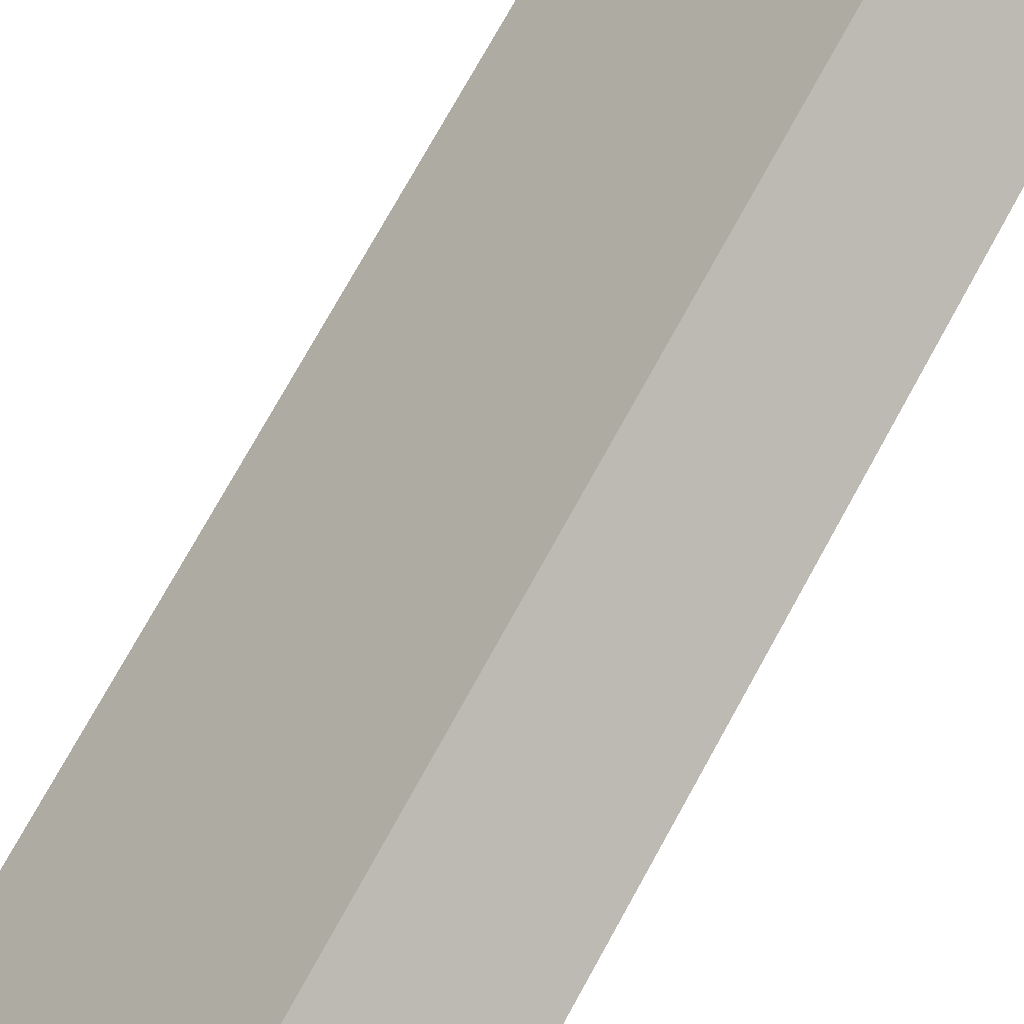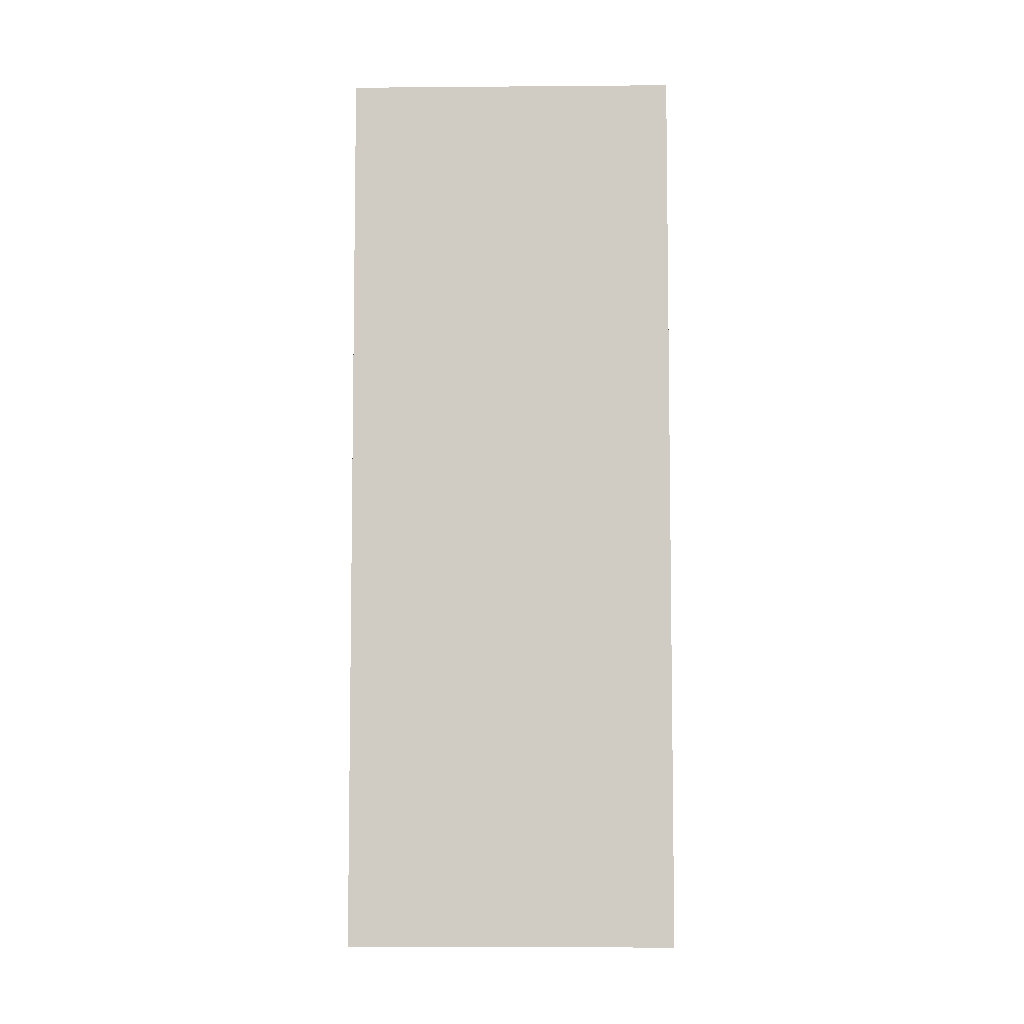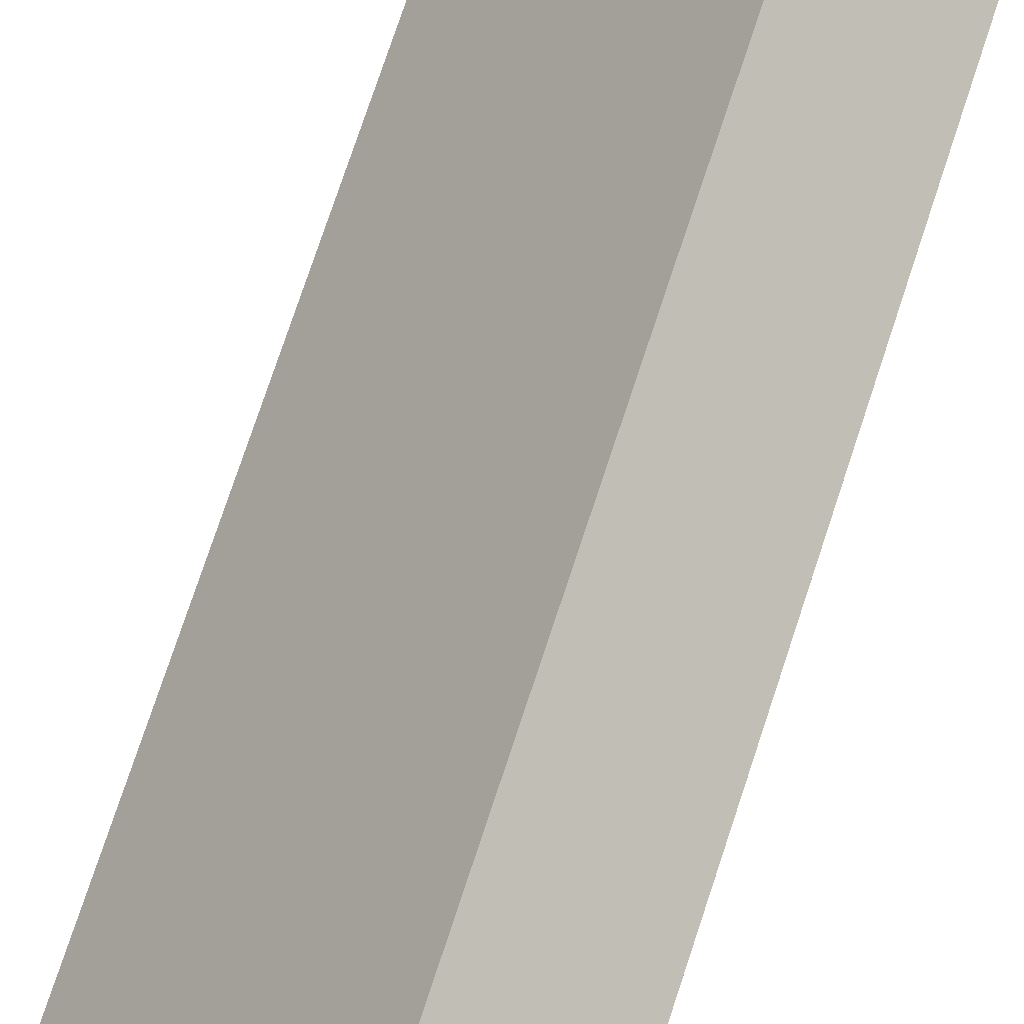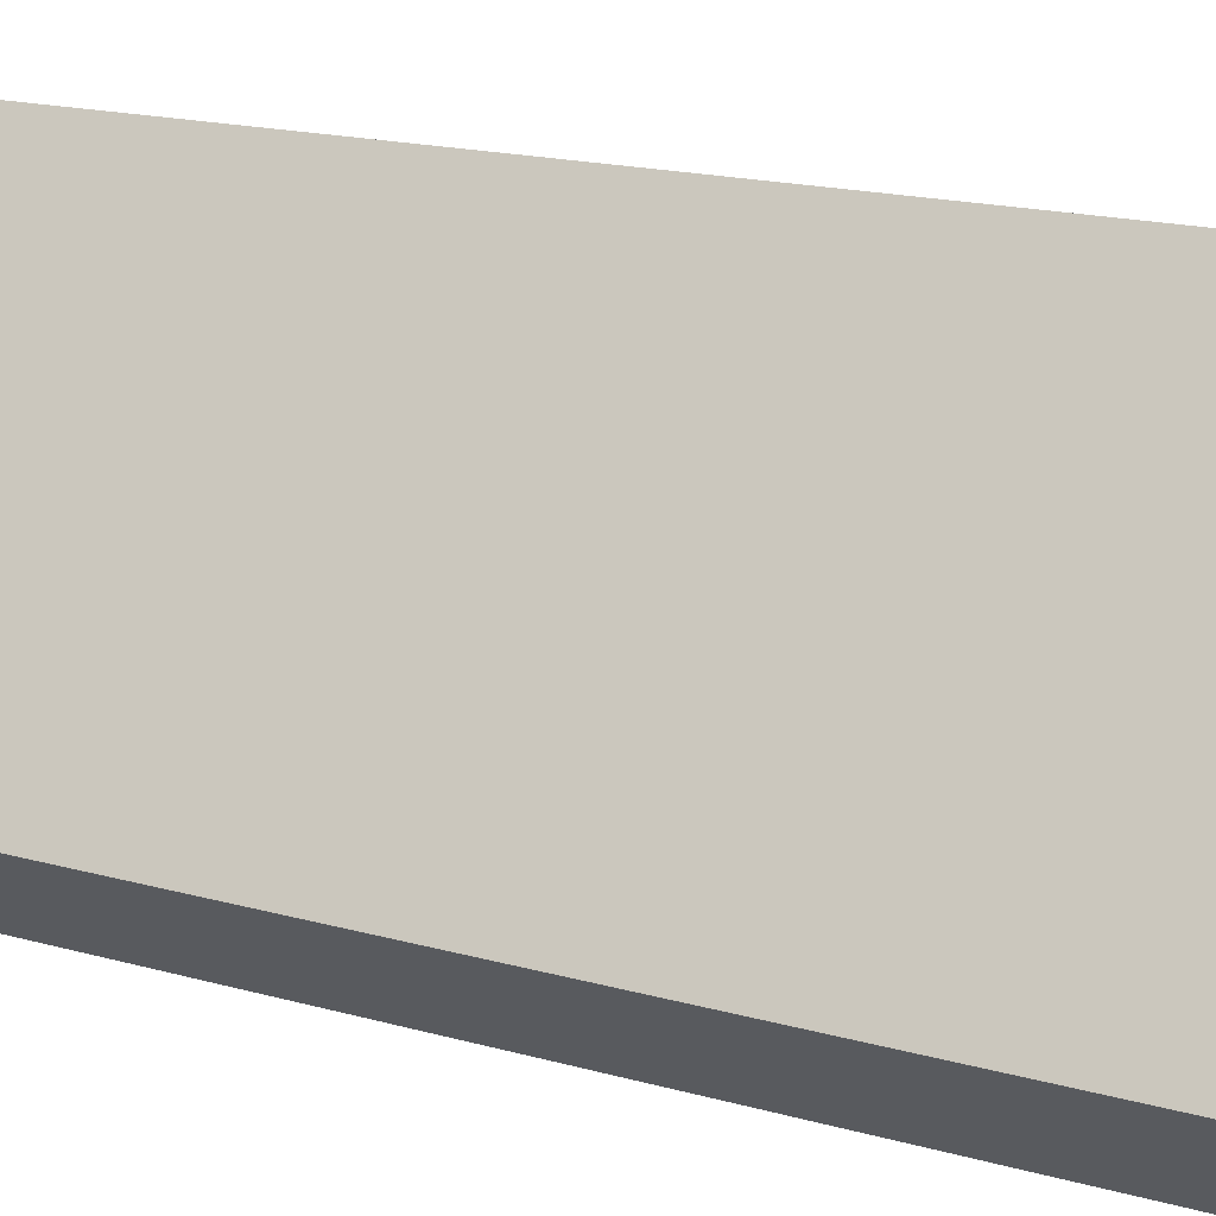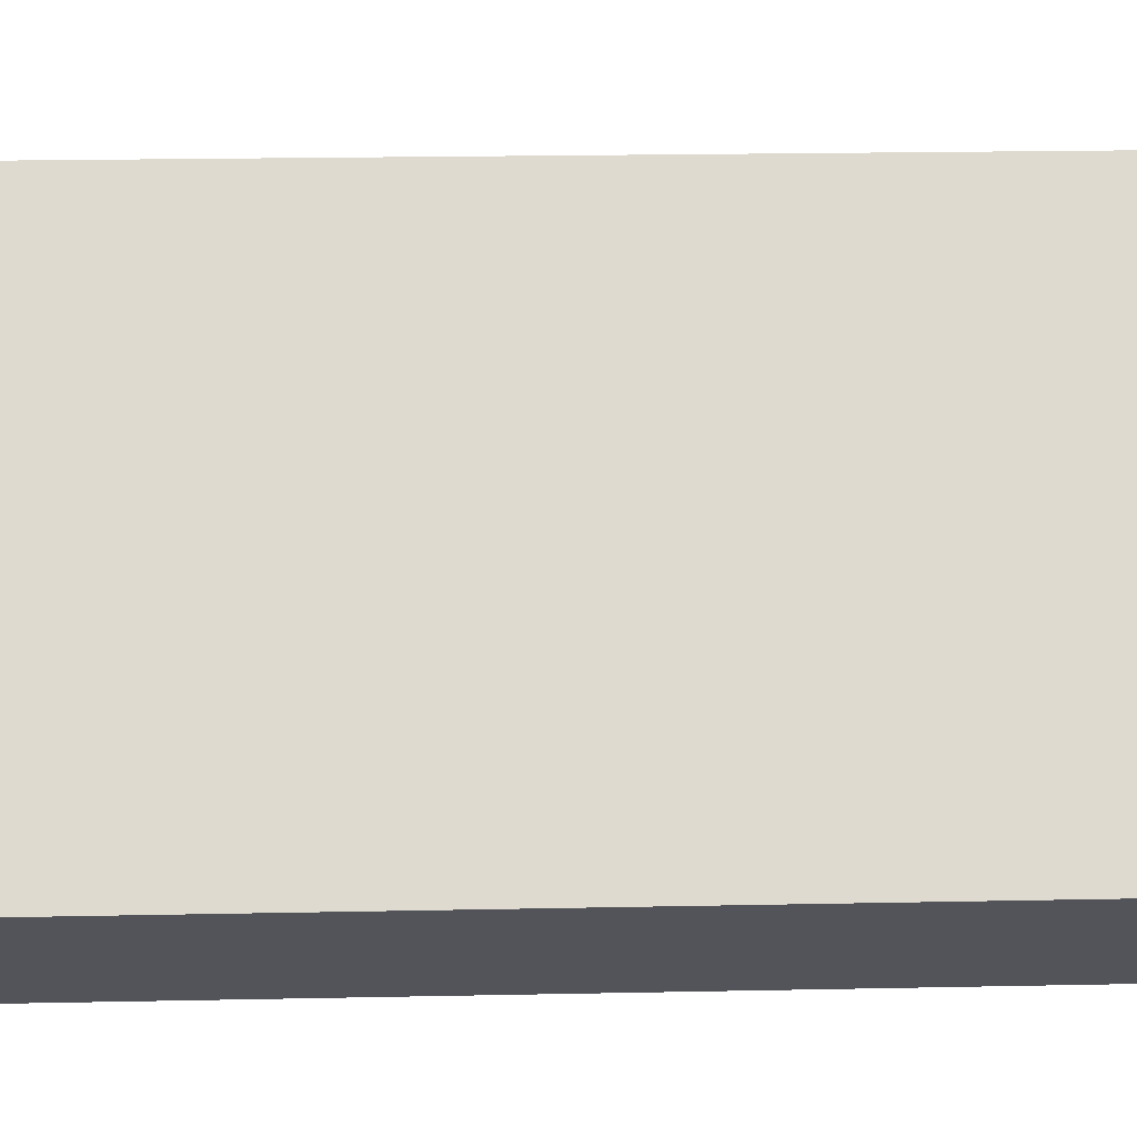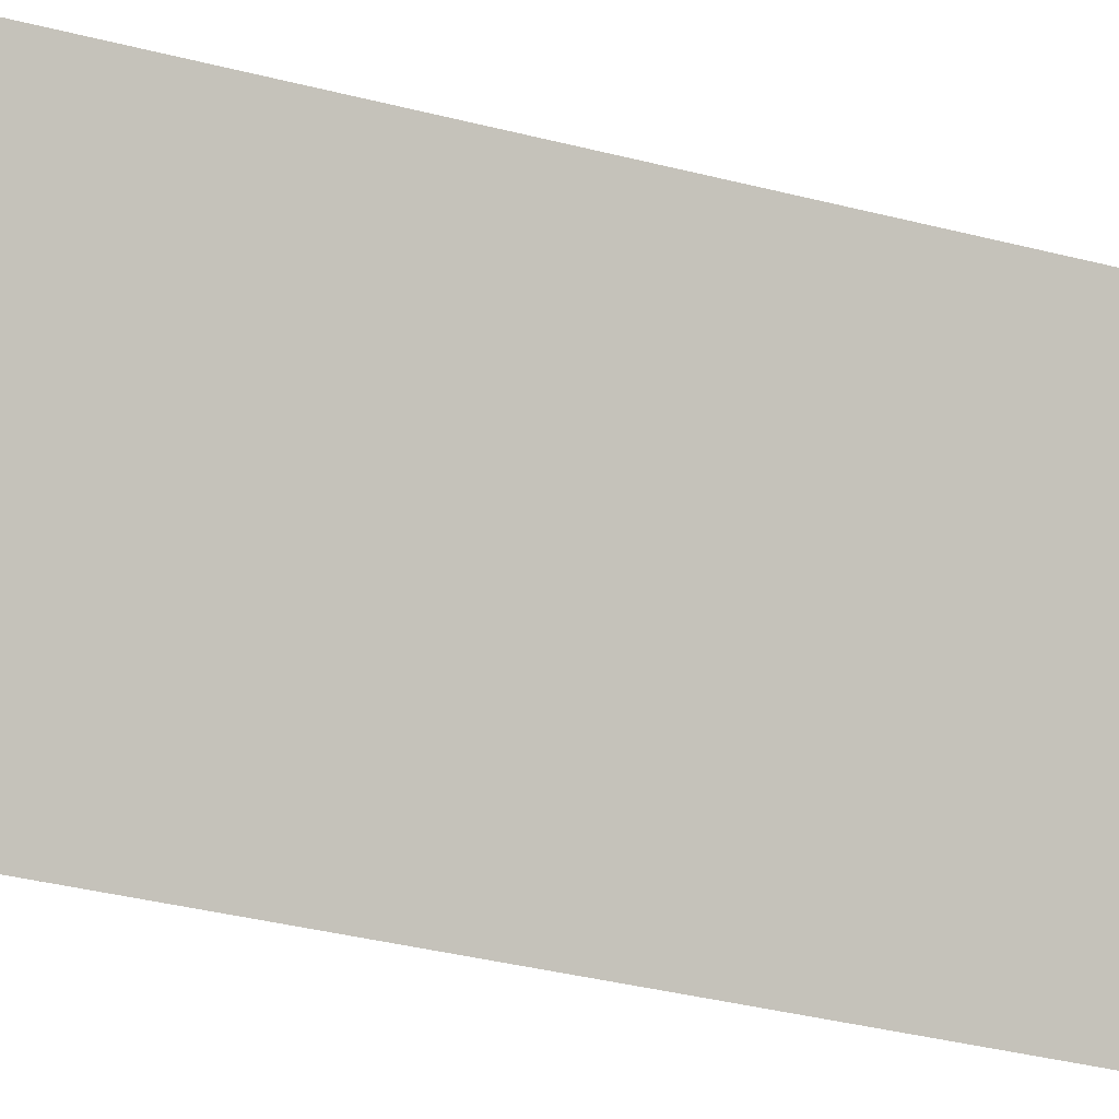
<metadata>
{"format":"obj","ext":"obj","renderer":"f3d","projection":"perspective","resolution":1024,"background":"white","views":[{"elev":74.7,"azim":28.9,"up":"+Z"},{"elev":-6.2,"azim":-53.6,"up":"+Y"},{"elev":76.8,"azim":18.4,"up":"+Z"},{"elev":14.0,"azim":-55.4,"up":"+Z"},{"elev":16.3,"azim":-92.7,"up":"+Z"},{"elev":-37.4,"azim":71.8,"up":"+Z"}]}
</metadata>
<code>
v  0.888 9.609 -0.749
v  2.027 9.609 2.894
v  3.089 9.609 2.197
v  0 9.609 5.884e-16
v  2.027 -1.772e-16 2.894
v  3.089 -1.345e-16 2.197
v  0.888 4.586e-17 -0.749
v  0 0 0
g defaultobject
f 1 2 3
f 2 1 4
f 5 3 2
f 3 5 6
f 6 1 3
f 1 6 7
f 7 4 1
f 4 7 8
f 8 2 4
f 2 8 5
f 5 7 6
f 7 5 8

</code>
